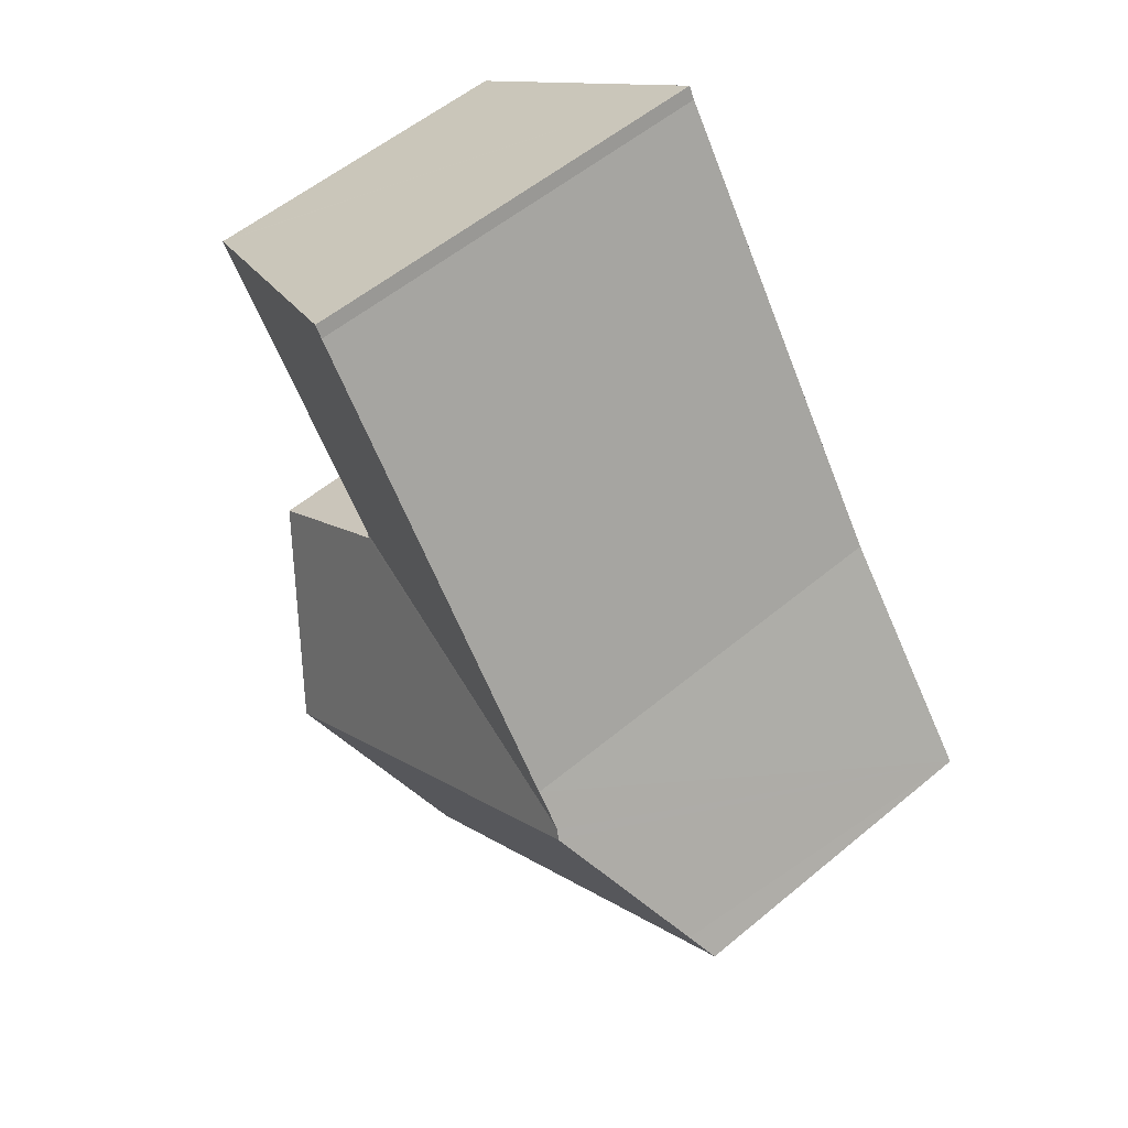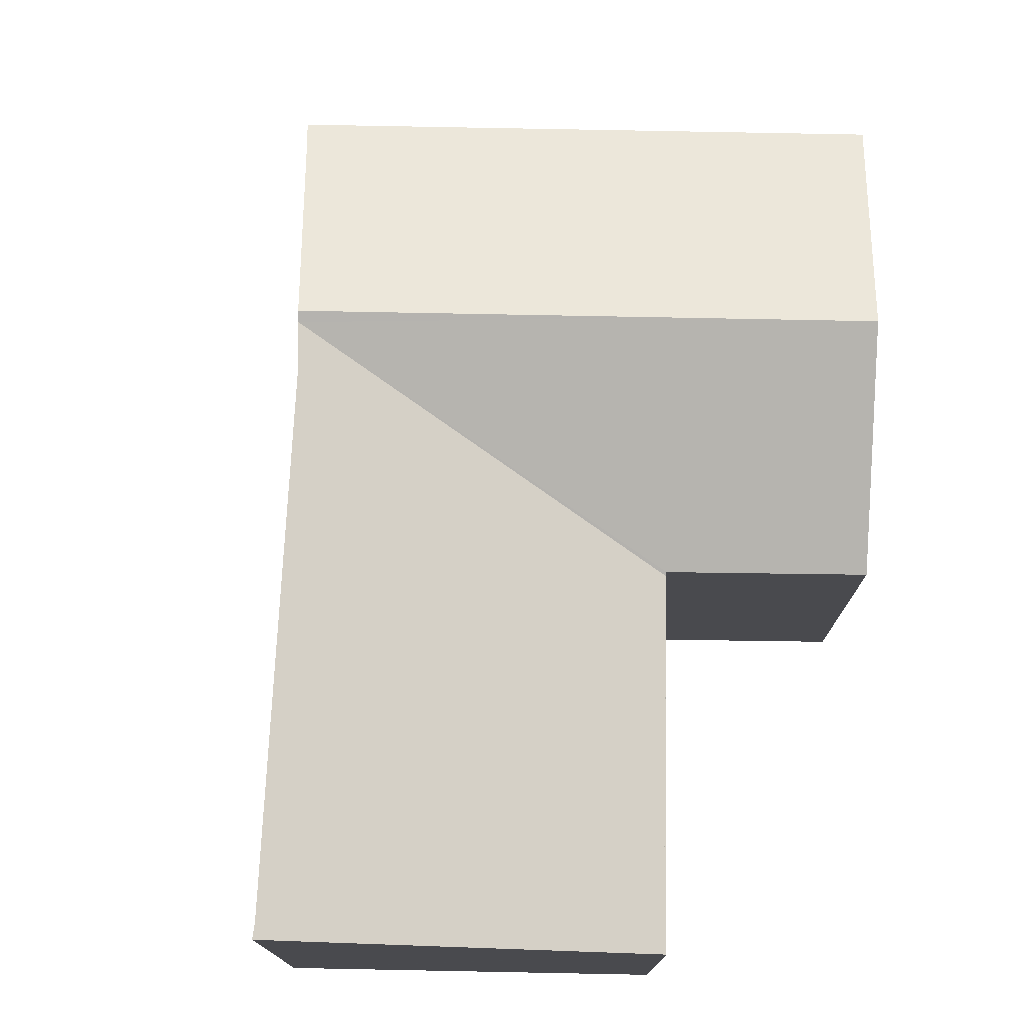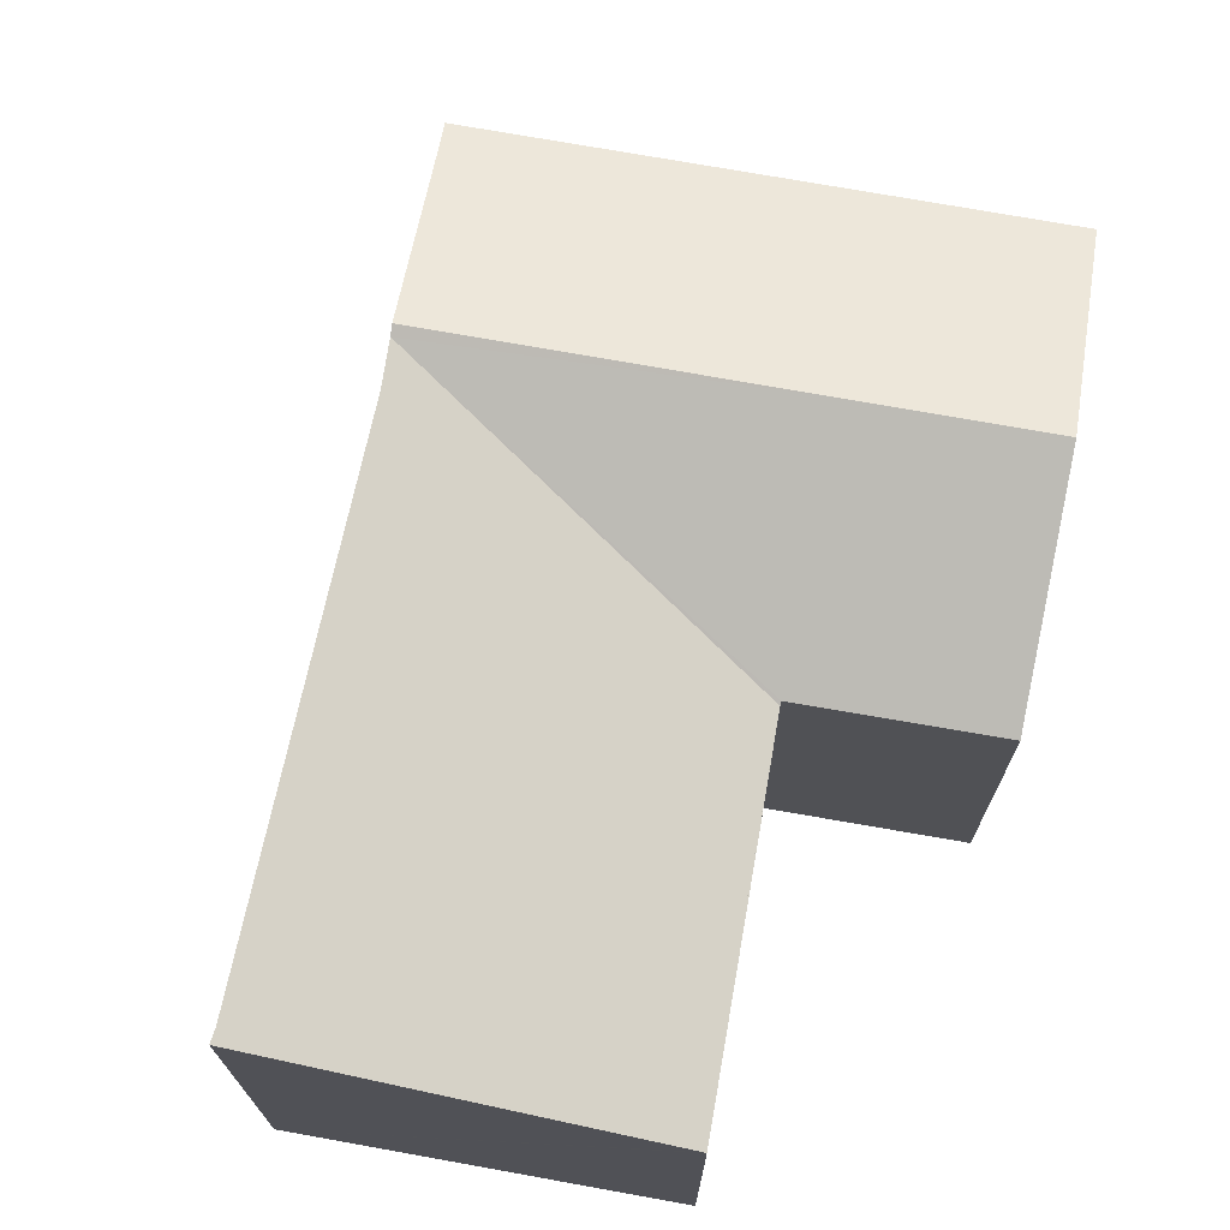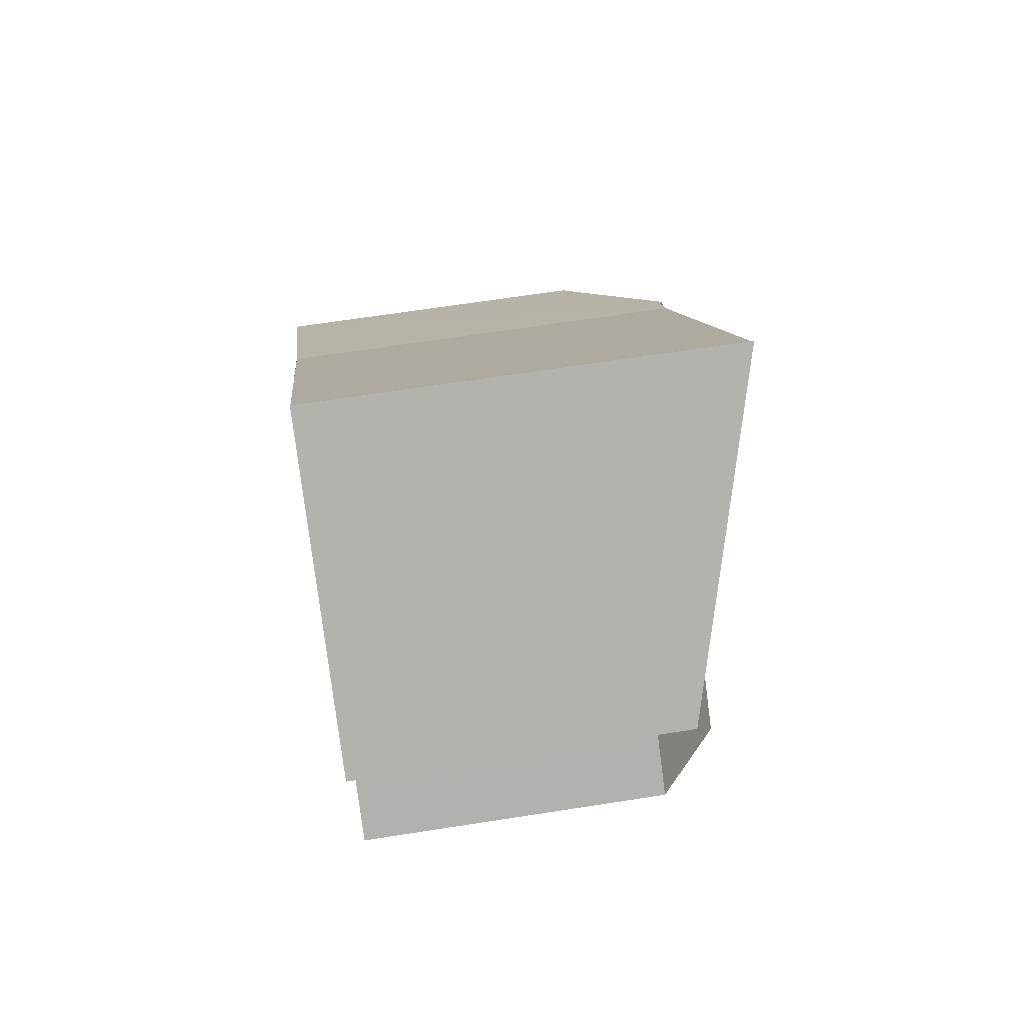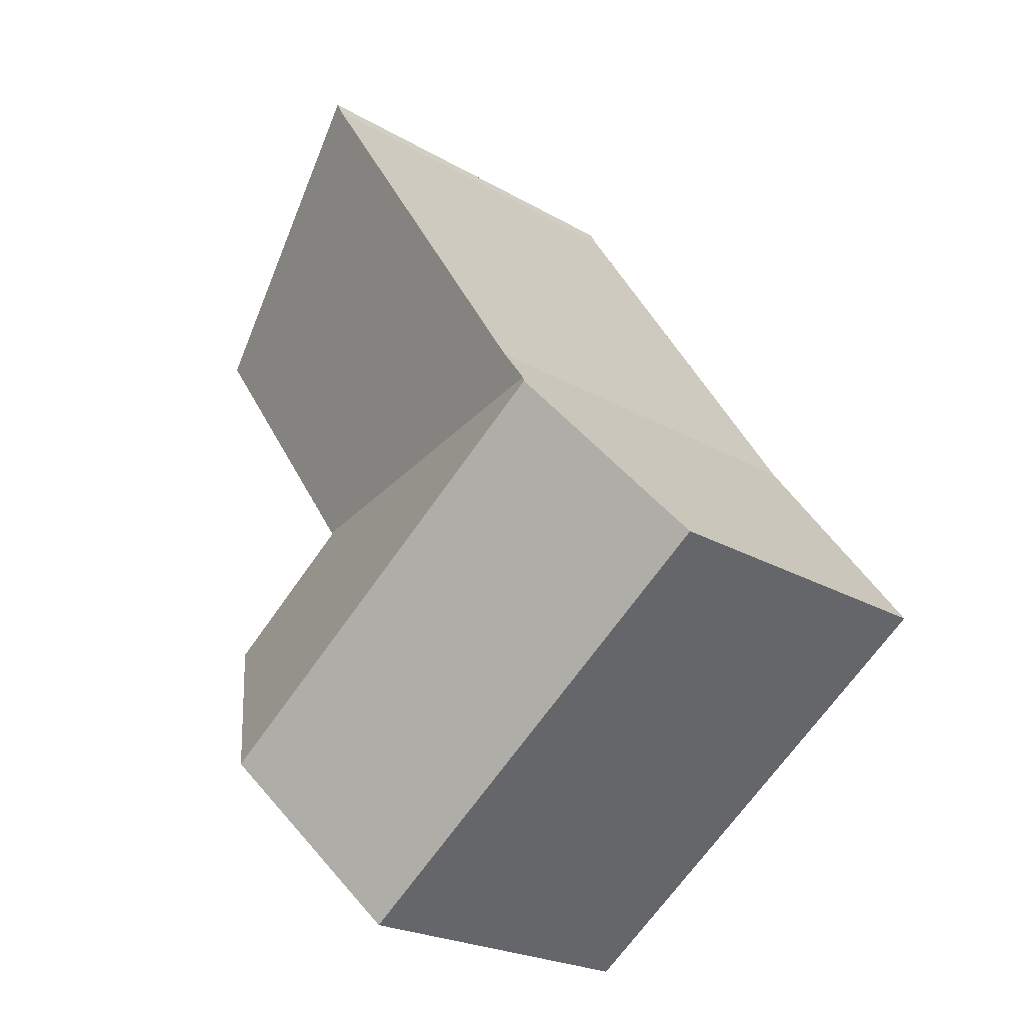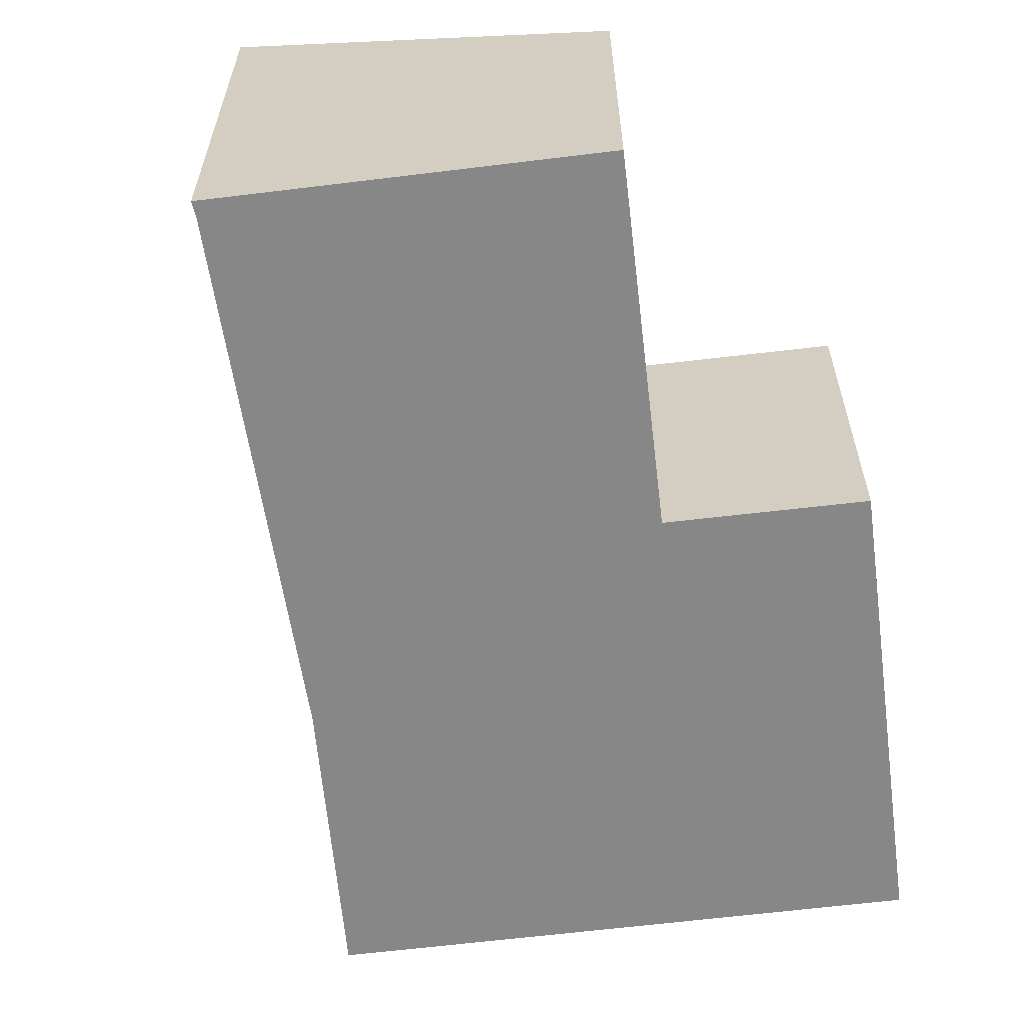
<metadata>
{"format":"obj","ext":"obj","renderer":"f3d","projection":"perspective","resolution":1024,"background":"white","views":[{"elev":55.2,"azim":-131.3,"up":"+Z"},{"elev":76.6,"azim":36.2,"up":"+Y"},{"elev":72.5,"azim":45.3,"up":"+Y"},{"elev":66.1,"azim":81.1,"up":"+Z"},{"elev":-23.2,"azim":-134.4,"up":"+Z"},{"elev":-62.6,"azim":42.2,"up":"+Y"}]}
</metadata>
<code>
v  5.466 6.327 -3.842
v  10.47 8.045 -2.398
v  8.15 6.327 -5.728
v  7.752 8.045 -0.489
v  0 6.327 3.874e-16
v  0.414 6.616 0.544
v  2.437 8.045 3.247
v  2.544 7.969 3.39
v  9.96 6.335 2.896
v  10 6.305 2.952
v  10.03 6.335 2.848
v  12.77 6.342 0.903
v  13.69 6.284 8.213
v  8.099 8.011 11.82
v  8.221 8.019 12.05
v  4.761 7.977 6.696
v  3.038 7.96 4.05
v  10.03 6.305 2.993
v  12.39 6.284 6.307
v  13.72 6.272 8.187
v  12.77 -5.529e-17 0.903
v  8.15 3.507e-16 -5.728
v  10.47 1.468e-16 -2.398
v  13.72 -5.013e-16 8.187
v  12.39 -3.862e-16 6.307
v  10 -1.808e-16 2.952
v  9.96 -1.773e-16 2.896
v  10.03 -1.833e-16 2.993
v  0 0 0
v  5.466 2.353e-16 -3.842
v  3.038 -2.48e-16 4.05
v  2.544 -2.076e-16 3.39
v  0.414 -3.331e-17 0.544
v  2.437 -1.988e-16 3.247
v  8.099 -7.238e-16 11.82
v  4.761 -4.1e-16 6.696
v  8.221 -7.381e-16 12.05
v  13.69 -5.029e-16 8.213
v  10.03 -1.744e-16 2.848
g defaultobject
f 1 2 3
f 2 1 4
f 4 1 5
f 4 5 6
f 4 6 7
f 8 4 7
f 4 8 9
f 9 8 10
f 4 9 11
f 4 11 12
f 4 12 2
f 13 14 15
f 14 13 16
f 16 13 17
f 17 13 8
f 8 13 10
f 10 13 18
f 18 13 19
f 19 13 20
f 21 2 12
f 2 21 3
f 3 21 22
f 22 21 23
f 24 19 20
f 19 24 18
f 18 24 25
f 18 25 10
f 10 25 9
f 9 25 26
f 9 26 27
f 26 25 28
f 22 1 3
f 1 22 5
f 5 22 29
f 29 22 30
f 29 6 5
f 6 29 7
f 7 29 8
f 8 29 17
f 17 29 31
f 31 29 32
f 32 29 33
f 32 33 34
f 31 16 17
f 16 31 14
f 14 31 35
f 35 31 36
f 14 37 15
f 37 14 35
f 37 13 15
f 13 37 20
f 20 37 24
f 24 37 38
f 11 21 12
f 21 11 9
f 21 9 39
f 39 9 27
f 35 38 37
f 38 25 24
f 25 38 35
f 25 35 36
f 25 36 28
f 28 36 31
f 28 31 27
f 27 31 39
f 39 31 21
f 21 31 23
f 23 31 32
f 23 32 34
f 23 34 33
f 23 33 22
f 22 33 29
f 22 29 30

</code>
